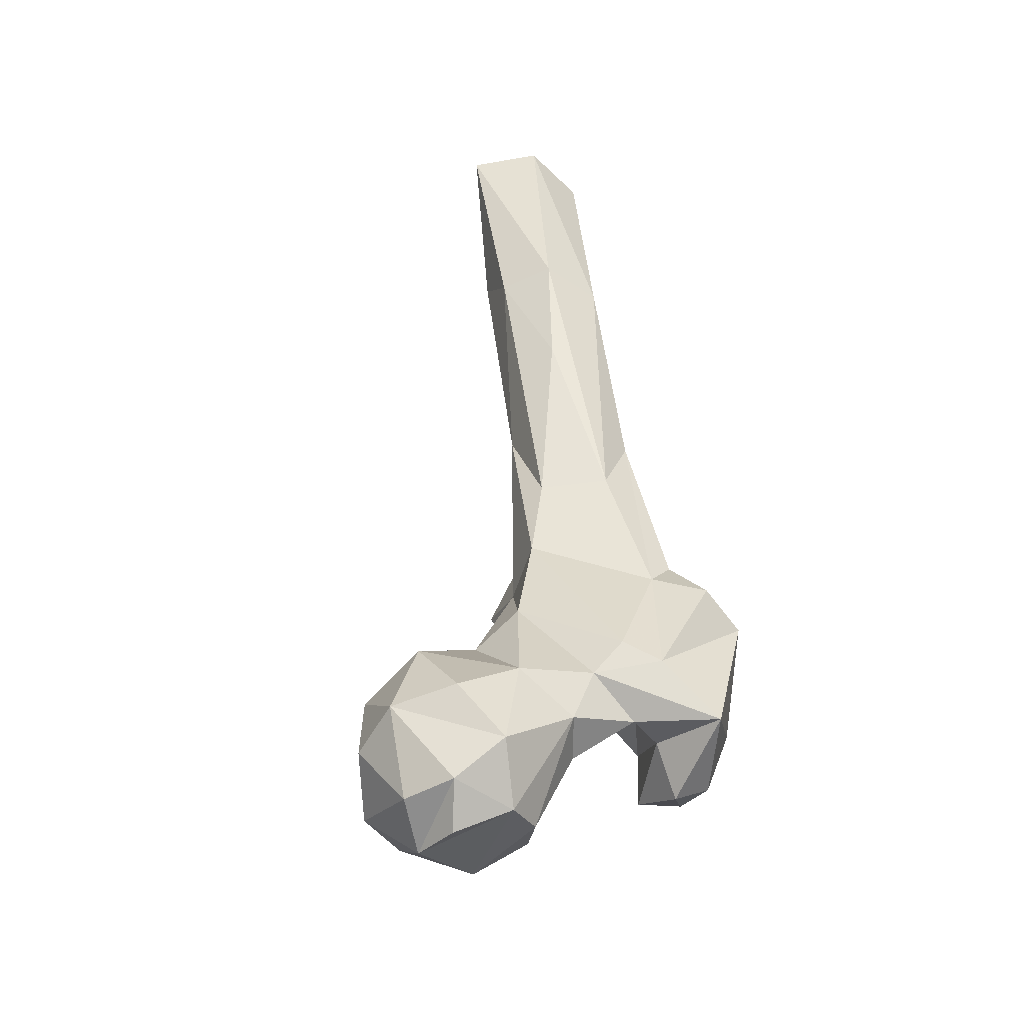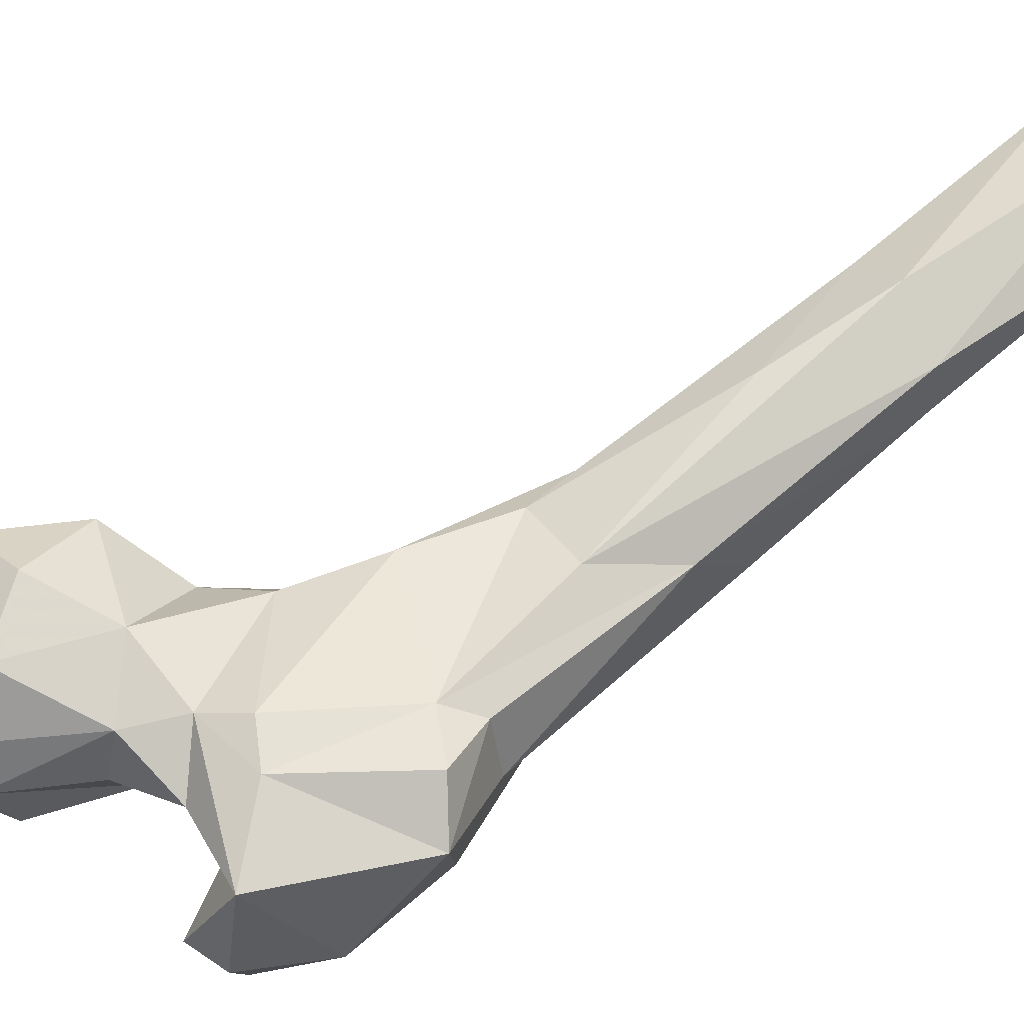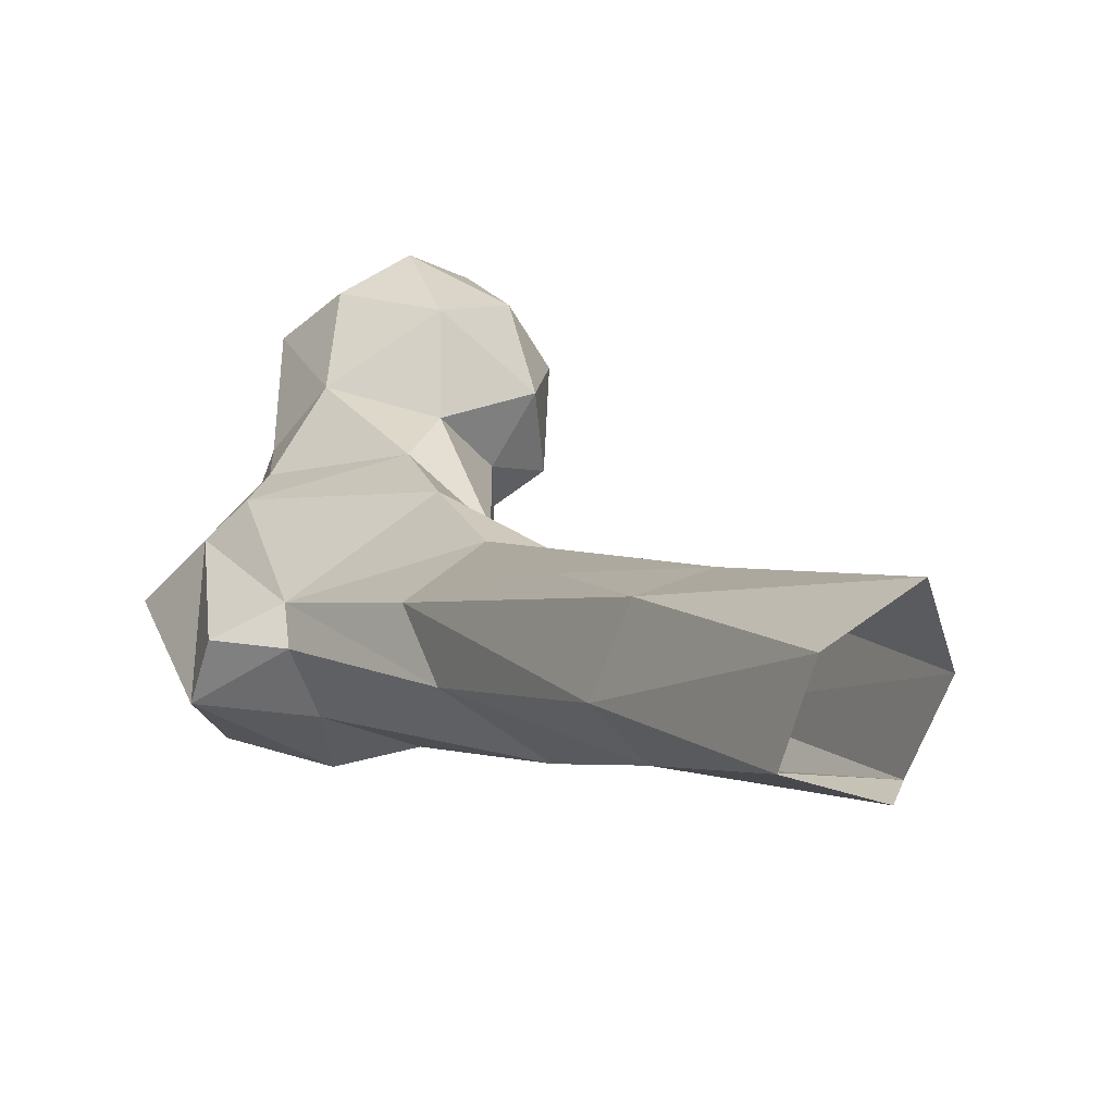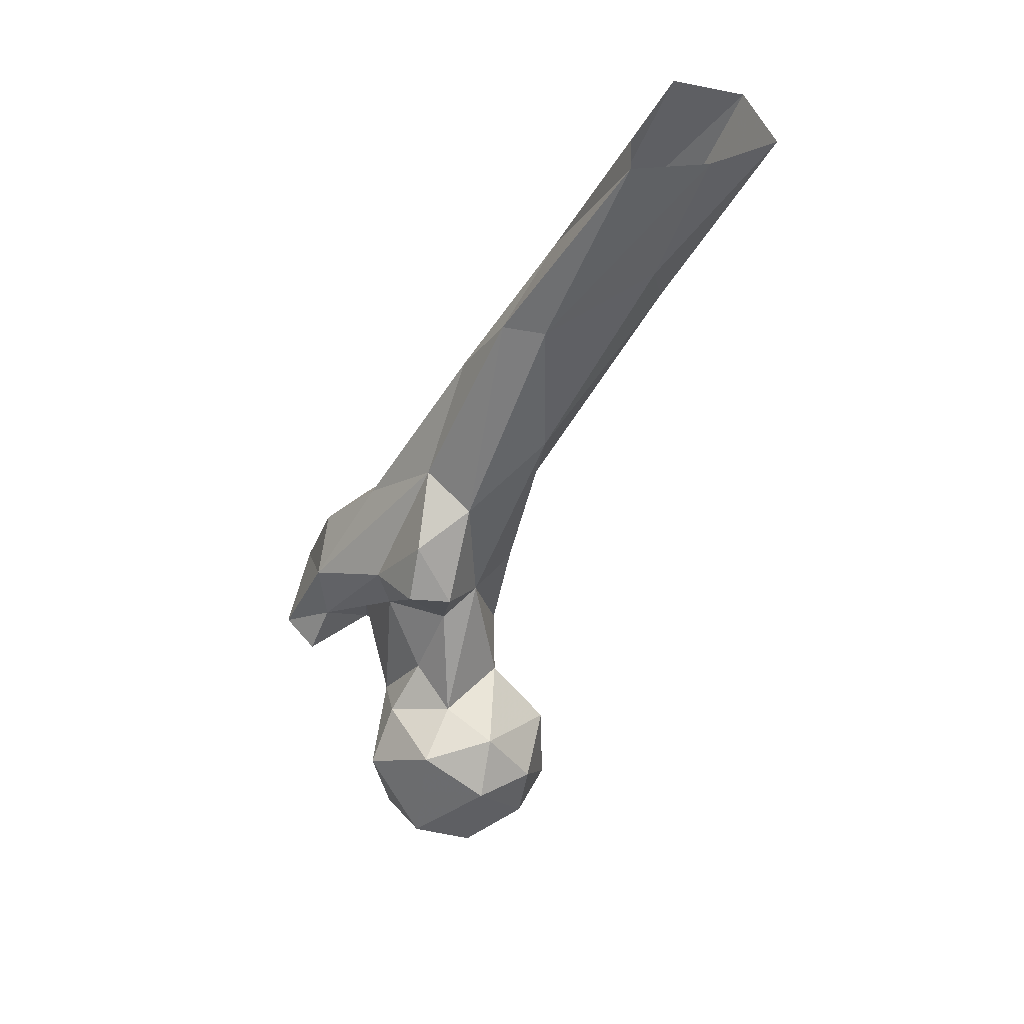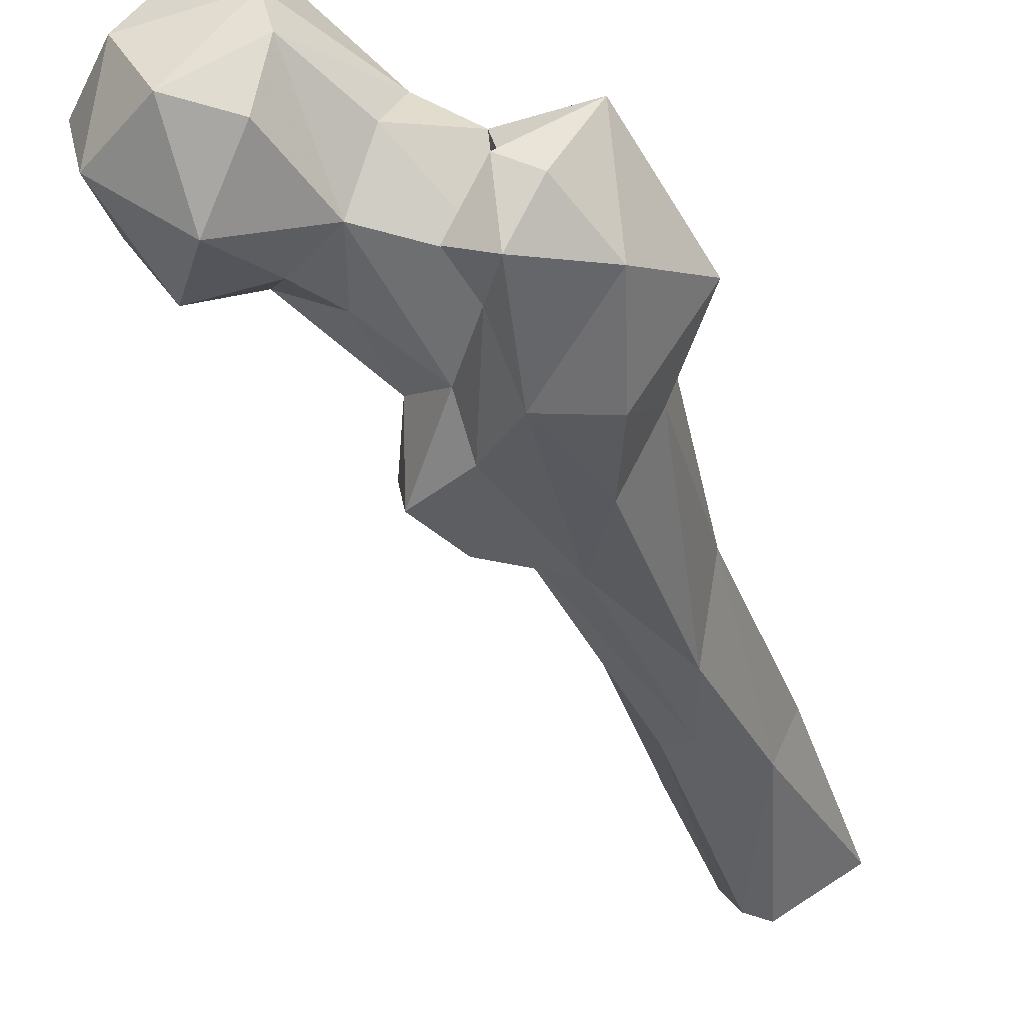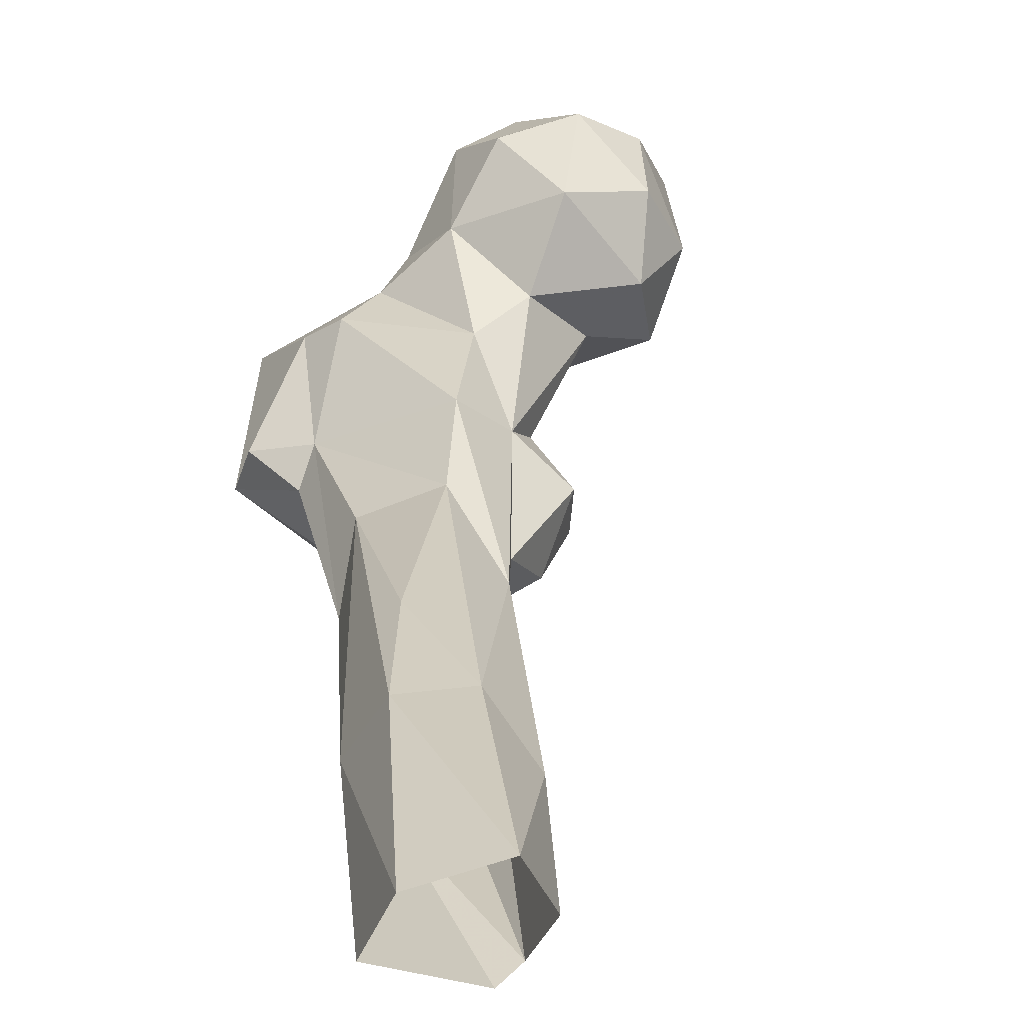
<metadata>
{"format":"obj","ext":"obj","renderer":"f3d","projection":"perspective","resolution":1024,"background":"white","views":[{"elev":-64.8,"azim":-155.8,"up":"+Z"},{"elev":19.8,"azim":-122.5,"up":"+Y"},{"elev":34.5,"azim":-34.2,"up":"+Y"},{"elev":52.1,"azim":82.3,"up":"+Z"},{"elev":-69.0,"azim":-163.4,"up":"+Y"},{"elev":52.3,"azim":-9.7,"up":"+Y"}]}
</metadata>
<code>
v 137.2 141.3 759.4
v 123.6 138.3 764.2
v 148.1 136.6 764
v 132.1 151.8 763.7
v 141.6 121.3 771.7
v 122.4 128.8 769.5
v 144.8 151.1 764.1
v 118.9 153 770.6
v 159.9 142.4 776.2
v 153.8 158.3 778.7
v 141.6 166.8 778.3
v 158 128.1 781.9
v 128.6 119 779.2
v 125.7 164.9 780.3
v 106.6 142 787.2
v 111.5 131.1 788
v 158.9 146.8 798
v 114.3 155.8 793.6
v 152.1 161 795.1
v 141.7 117.6 794.9
v 120.6 123.9 800
v 135.3 167.2 798.7
v 99.74 145.1 798
v 94.42 108.1 792
v 87.02 104.5 796.4
v 76.2 124.1 792.6
v 95.55 131.1 794
v 93.82 120.2 799.1
v 151 132.5 807.8
v 96.33 97.35 804.6
v 105.3 103.6 802.5
v 84.27 139.4 801.9
v 132.2 124.7 806.3
v 98.41 120.5 812.5
v 91.36 146.6 804.7
v 148.3 150.8 809.2
v 67.18 126.2 826
v 114.3 156.3 821
v 126.3 154.9 812.4
v 79.81 105.6 813.8
v 102.4 109.2 814.8
v 137.5 140.2 811.4
v 125.4 133.3 816.7
v 70.48 139.1 827.7
v 101 108.1 832.7
v 112.8 127.2 831.5
v 86.57 112.6 839
v 82.45 145 832.9
v 118.1 150.9 840.8
v 108 161.8 840.7
v 122.5 141.4 835.3
v 112.7 124.6 844.5
v 78.4 141.8 840.8
v 81.26 129.4 845.1
v 102.7 166.6 863.3
v 127 132.2 851.4
v 93.1 125.7 857.1
v 128.1 142.8 849.7
v 86.59 161.4 863.9
v 113.1 150.3 869
v 102.7 140.6 874.5
v 119.6 135.7 863.4
v 80.91 159.1 883
v 109.3 170.9 889.2
v 89.6 152.3 901.3
v 89.72 187.6 901.8
v 83.15 176.6 934.6
v 76.11 187.5 930
v 94.55 161.9 919
v 101.6 171.7 922.5
v 98.31 200.9 929
v 84.34 201.2 928.5
v 105.4 197.3 943.9
v 73.14 206 975.2
v 97.7 191.5 971.1
v 96.36 226 974.1
v 102.1 209 974.4
v 79.33 221.6 974.4
v 92.57 192.3 975.2
f 67 79 74
f 70 73 77
f 70 77 75
f 69 70 75
f 67 69 75
f 63 67 68
f 64 73 70
f 66 72 71
f 59 72 66
f 59 68 72
f 55 71 64
f 55 59 66
f 61 69 65
f 53 54 63
f 60 61 62
f 50 55 64
f 52 56 62
f 52 62 61
f 71 72 76
f 49 60 58
f 45 61 57
f 49 58 51
f 46 56 52
f 68 78 72
f 64 71 73
f 45 57 47
f 48 63 59
f 48 59 55
f 47 57 54
f 46 51 56
f 34 46 41
f 38 50 49
f 38 49 39
f 15 23 18
f 18 23 38
f 37 47 54
f 54 57 65
f 35 48 50
f 57 61 65
f 41 46 52
f 21 43 46
f 42 51 43
f 24 25 26
f 40 45 47
f 63 65 67
f 23 35 38
f 30 31 41
f 24 30 25
f 32 37 44
f 55 66 71
f 2 6 15
f 33 42 43
f 26 40 37
f 36 39 42
f 29 36 42
f 4 8 11
f 41 52 45
f 25 30 40
f 48 55 50
f 43 51 46
f 54 65 63
f 18 38 39
f 17 36 29
f 28 41 31
f 19 22 36
f 44 53 48
f 20 29 33
f 11 22 19
f 17 19 36
f 25 40 26
f 9 10 17
f 23 32 35
f 68 74 78
f 32 48 35
f 23 26 32
f 16 34 27
f 20 33 21
f 60 70 69
f 35 50 38
f 27 34 28
f 24 31 30
f 59 63 68
f 15 27 23
f 9 17 12
f 29 42 33
f 23 27 26
f 24 26 28
f 32 44 48
f 1 2 4
f 8 14 11
f 2 8 4
f 58 60 62
f 14 18 22
f 3 12 5
f 15 16 27
f 13 20 21
f 1 4 3
f 1 3 2
f 67 74 68
f 22 39 36
f 51 58 56
f 2 5 6
f 24 28 31
f 5 12 20
f 73 76 77
f 37 53 44
f 37 40 47
f 8 18 14
f 12 17 29
f 7 11 10
f 37 54 53
f 30 45 40
f 6 21 16
f 49 64 60
f 11 14 22
f 39 49 42
f 6 13 21
f 72 78 76
f 26 37 32
f 26 27 28
f 6 16 15
f 3 4 7
f 30 41 45
f 21 33 43
f 67 75 79
f 2 15 8
f 56 58 62
f 48 53 63
f 18 39 22
f 8 15 18
f 3 9 12
f 60 69 61
f 10 19 17
f 4 11 7
f 5 20 13
f 49 50 64
f 5 13 6
f 71 76 73
f 28 34 41
f 2 3 5
f 3 7 9
f 21 46 34
f 42 49 51
f 16 21 34
f 10 11 19
f 65 69 67
f 45 52 61
f 7 10 9
f 60 64 70
f 12 29 20

</code>
